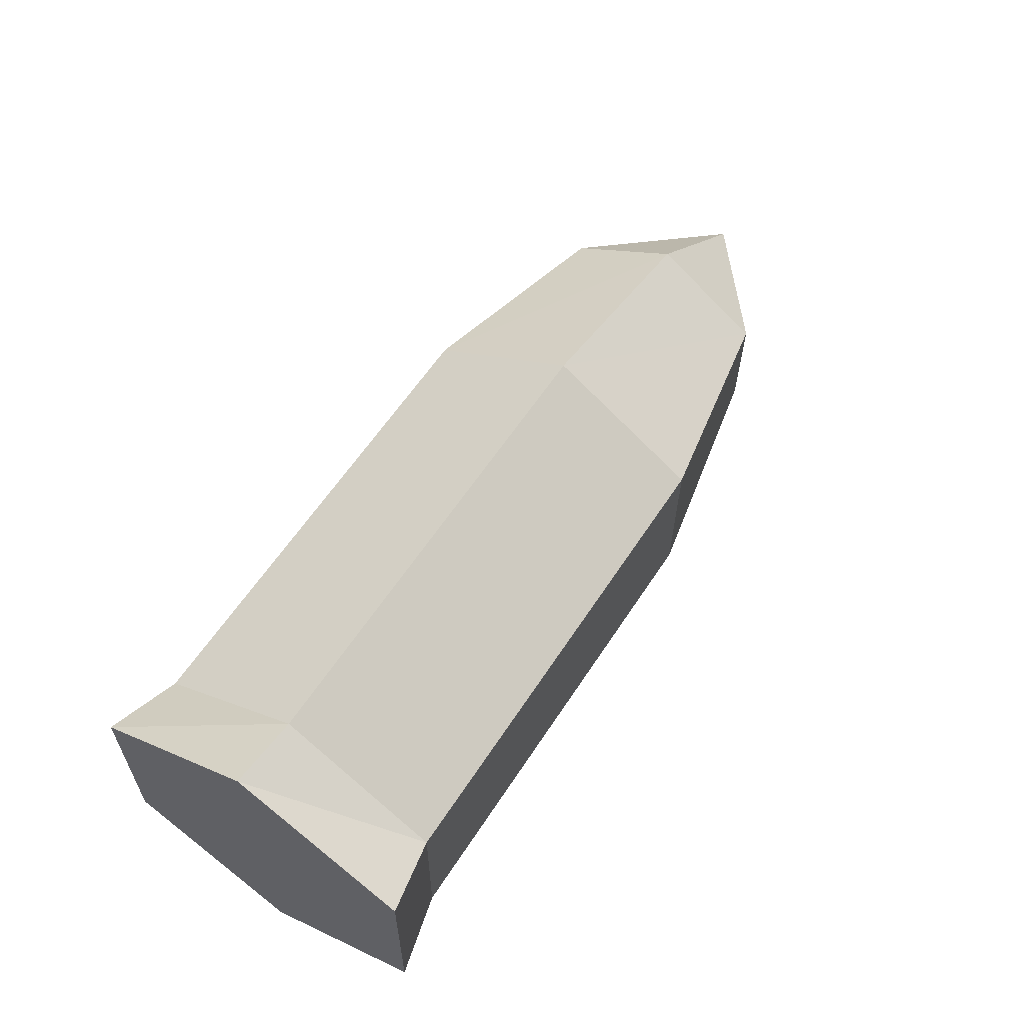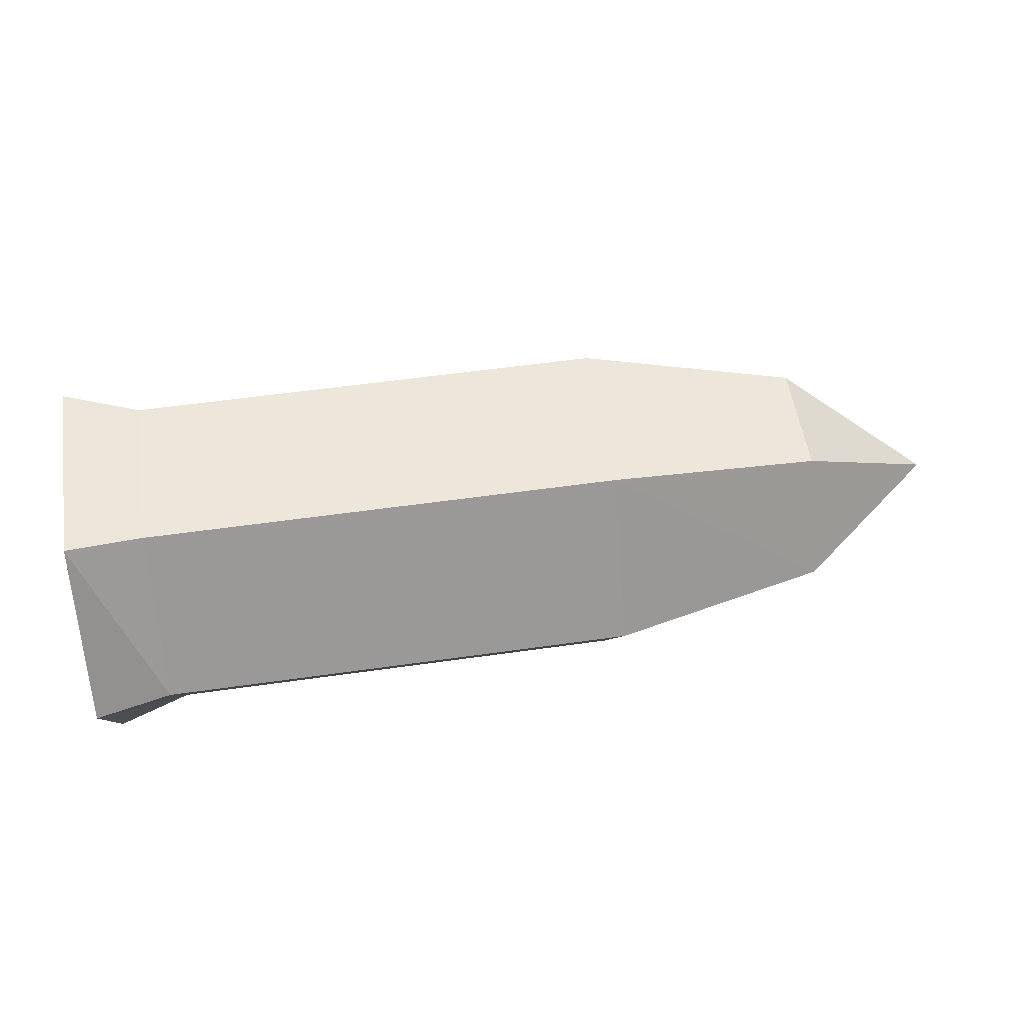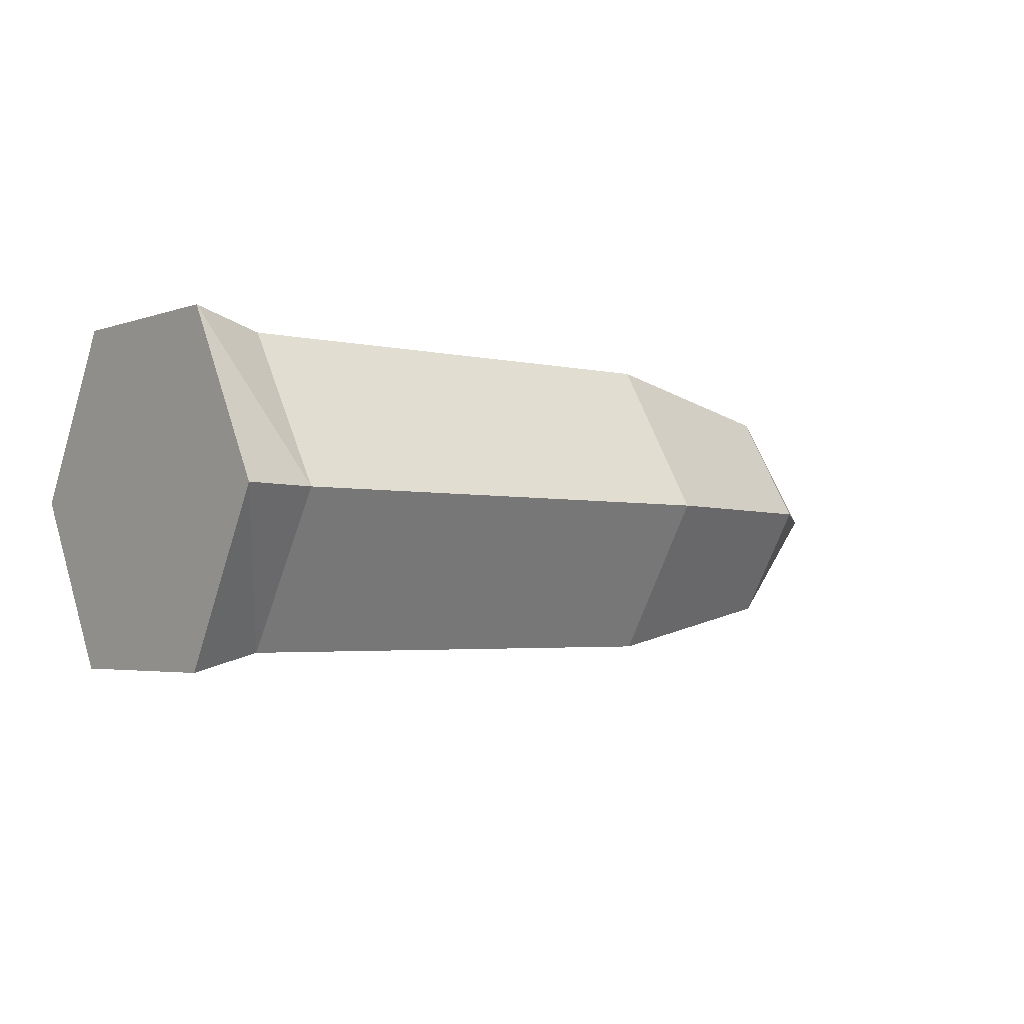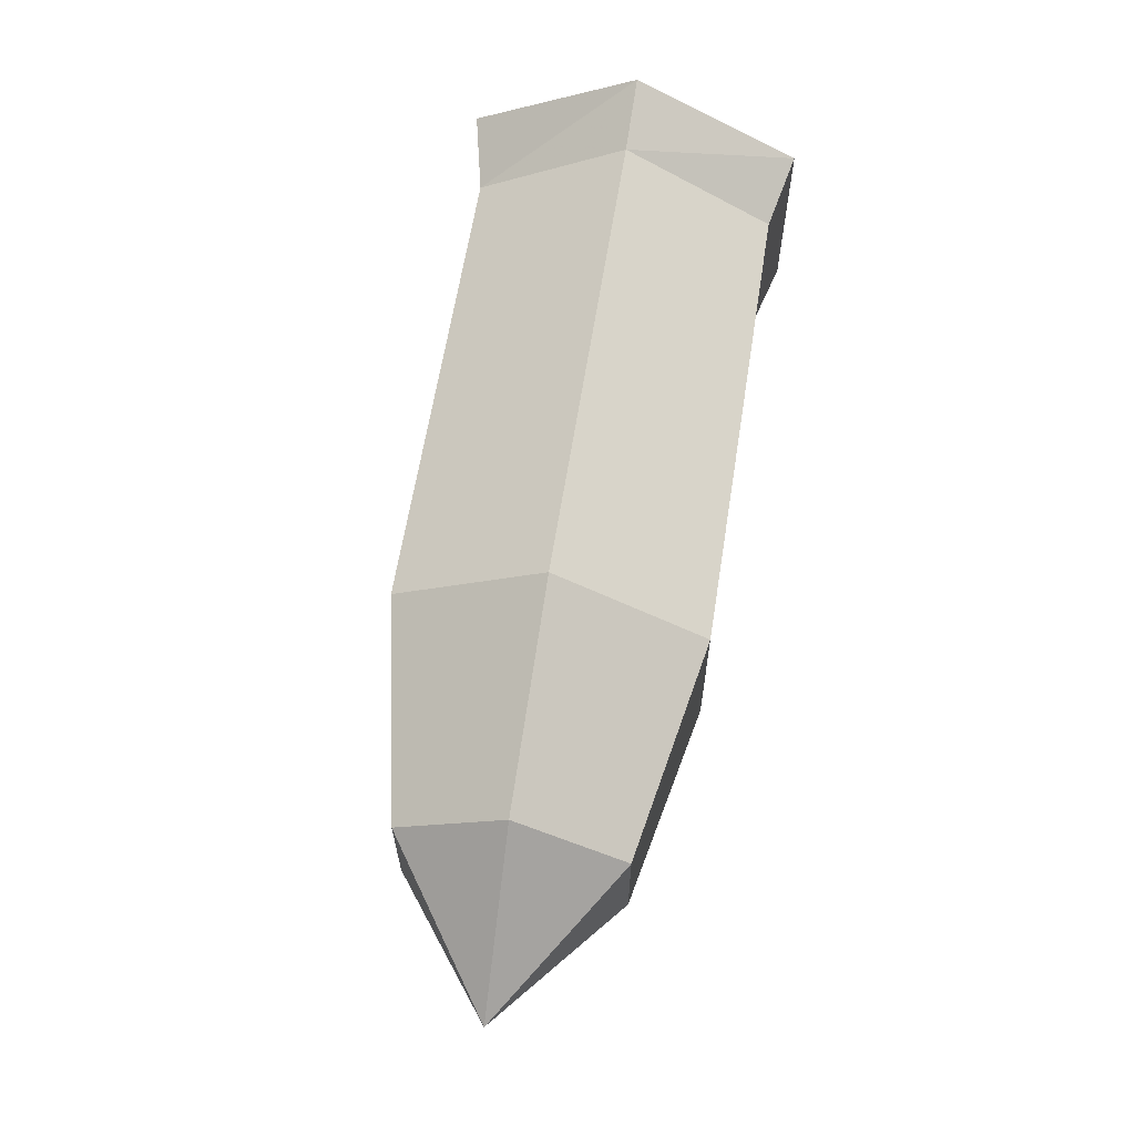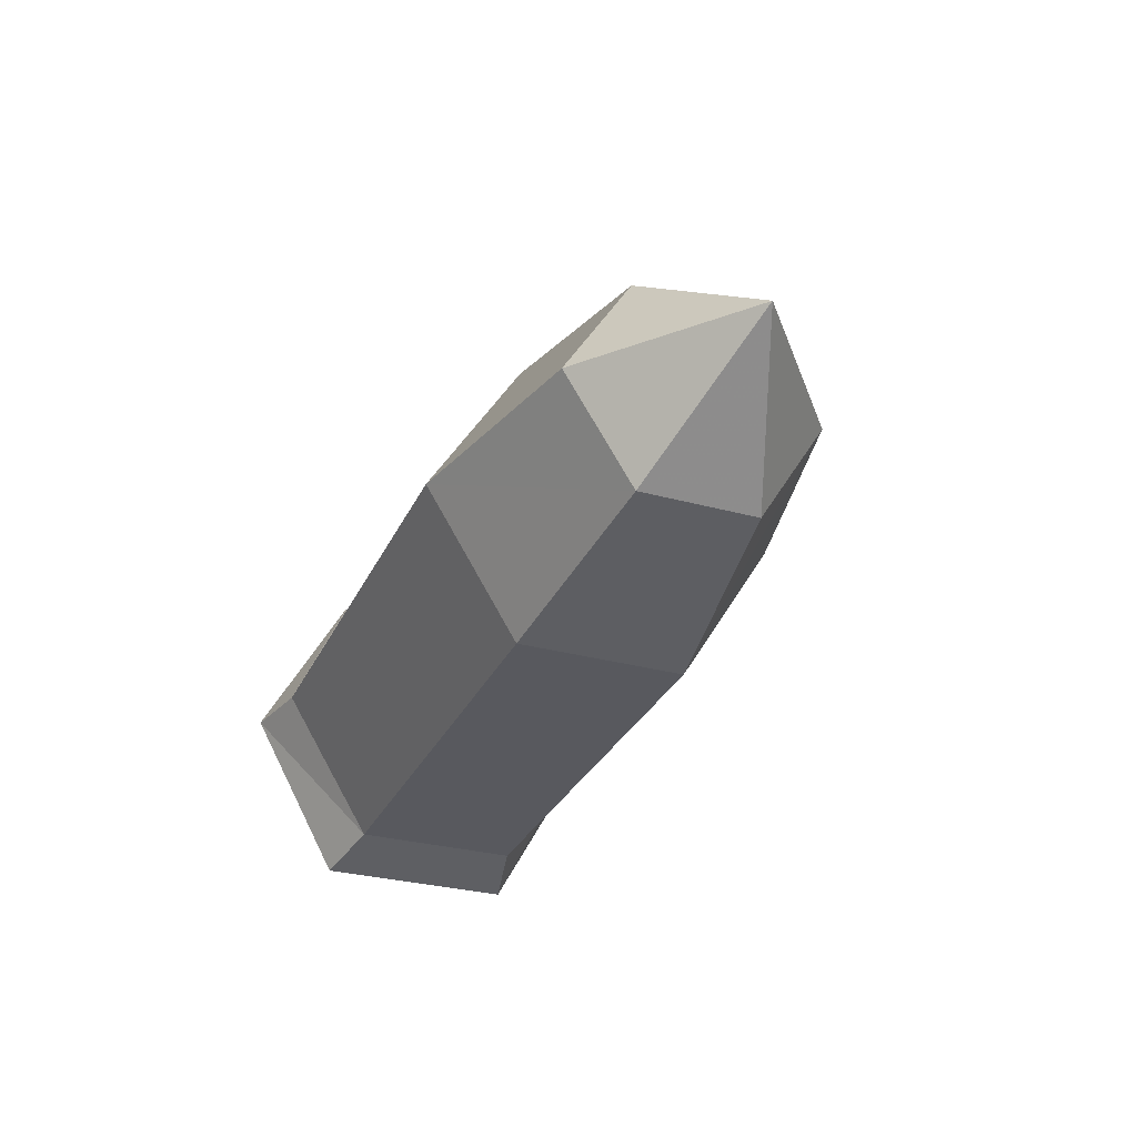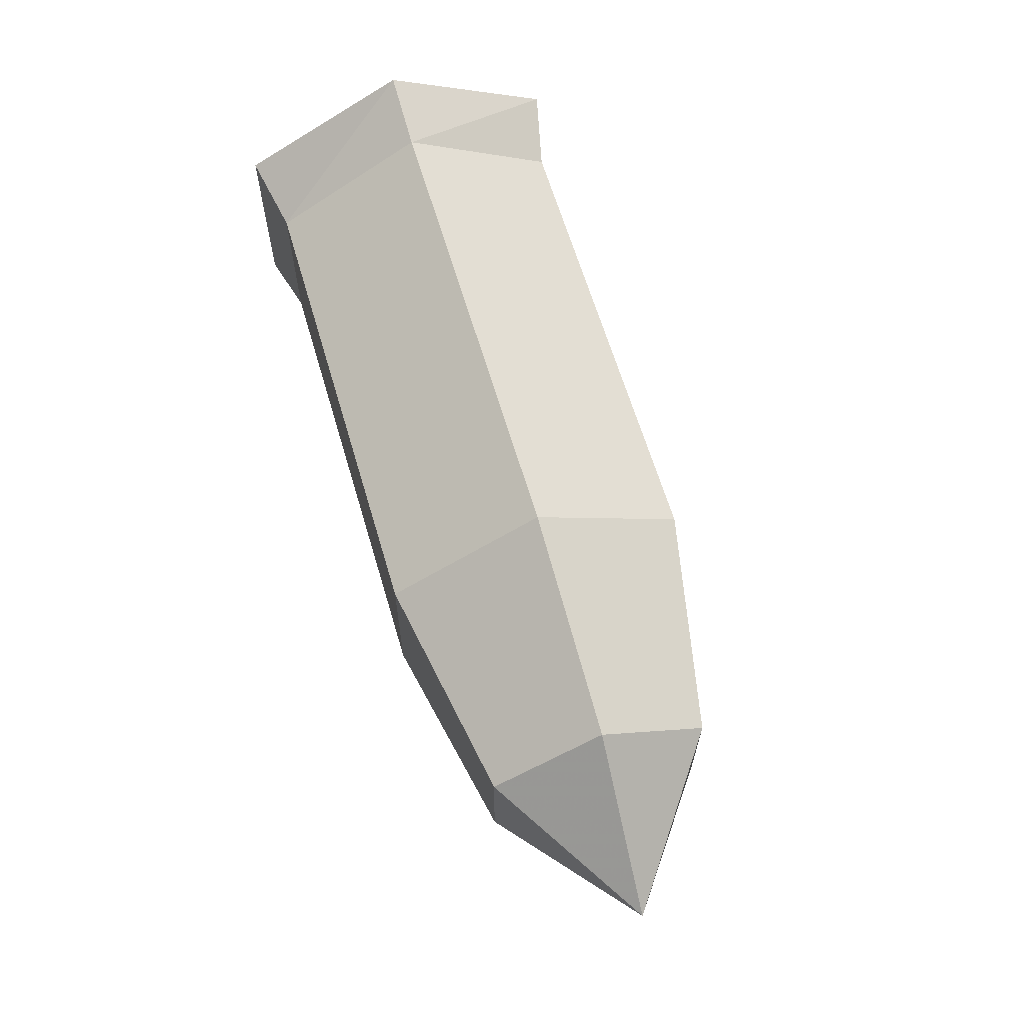
<metadata>
{"format":"obj","ext":"obj","renderer":"f3d","projection":"perspective","resolution":1024,"background":"white","views":[{"elev":61.0,"azim":-57.2,"up":"+Y"},{"elev":53.2,"azim":-9.2,"up":"+Z"},{"elev":-3.4,"azim":-40.2,"up":"+Z"},{"elev":62.4,"azim":98.8,"up":"+Y"},{"elev":-30.1,"azim":67.6,"up":"+Z"},{"elev":63.2,"azim":73.3,"up":"+Y"}]}
</metadata>
<code>
v 1.64 0.9024 0.448
v -1.147 1.403 -0.0003044
v 0.7716 1.383 0.00711
v -1.451 1.103 -0.6748
v -1.459 0.2956 -0.6749
v -1.153 1.033 0.6056
v -1.149 1.033 -0.6063
v 0.7701 1.013 -0.5989
v -1.156 0.3597 -0.6064
v -1.162 -0.01066 -0.000493
v -1.16 0.3596 0.6055
v 1.644 0.9024 -0.4272
v 0.763 0.3394 -0.5989
v 0.7567 -0.03091 0.006921
v 1.635 0.4311 0.448
v 0.7583 0.3393 0.6129
v 0.7654 1.013 0.613
v 1.639 0.4312 -0.4272
v 1.645 1.172 0.01047
v 1.634 0.1618 0.01033
v 2.245 0.6604 0.01274
v -1.449 1.474 -0.001467
v -1.457 0.6994 -0.00157
v -1.456 1.103 0.6717
v -1.466 -0.07479 -0.001674
v -1.464 0.2954 0.6716
f 19 1 21
f 2 17 3
f 2 4 22
f 4 2 7
f 7 5 4
f 5 7 9
f 9 25 5
f 25 9 10
f 10 26 25
f 26 10 11
f 11 24 26
f 24 11 6
f 6 22 24
f 22 6 2
f 3 7 2
f 7 3 8
f 8 9 7
f 9 8 13
f 13 10 9
f 10 13 14
f 14 11 10
f 11 14 16
f 16 6 11
f 6 16 17
f 17 2 6
f 1 15 21
f 19 8 3
f 8 19 12
f 12 13 8
f 13 12 18
f 18 14 13
f 14 18 20
f 20 16 14
f 16 20 15
f 15 17 16
f 15 1 17
f 1 3 17
f 3 1 19
f 18 12 21
f 12 19 21
f 15 20 21
f 20 18 21
f 4 23 22
f 23 24 22
f 25 23 5
f 5 23 4
f 24 23 26
f 26 23 25

</code>
